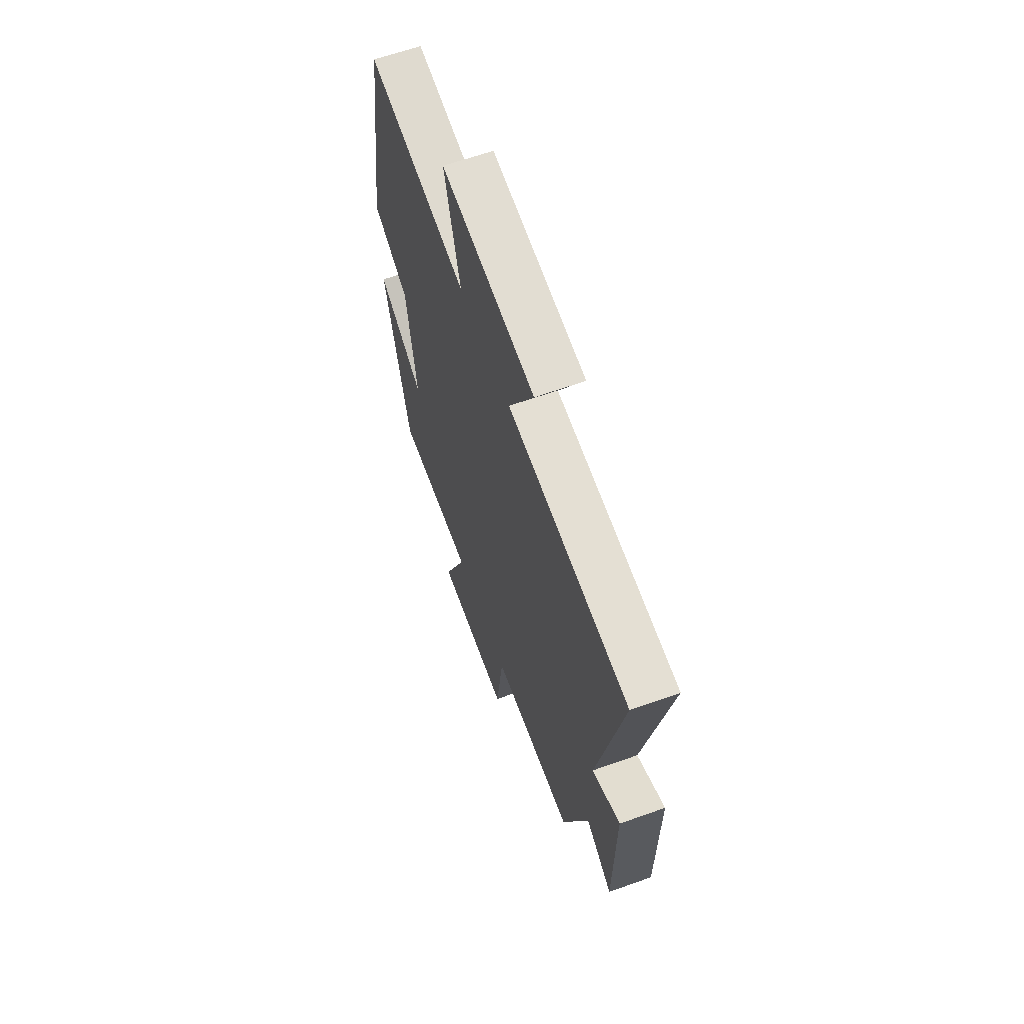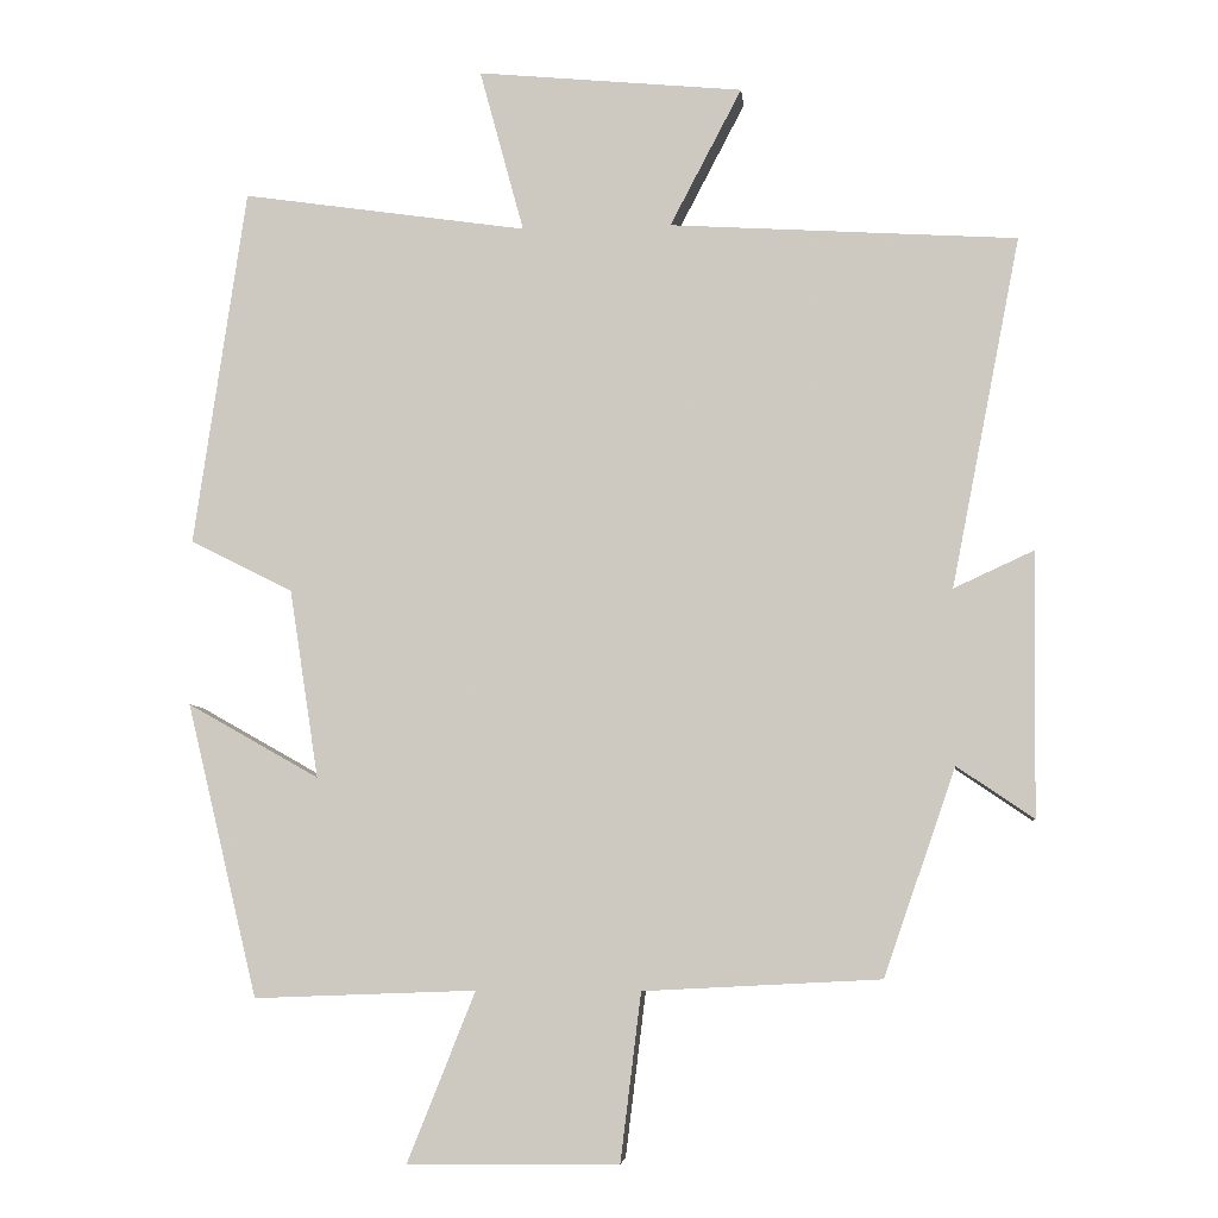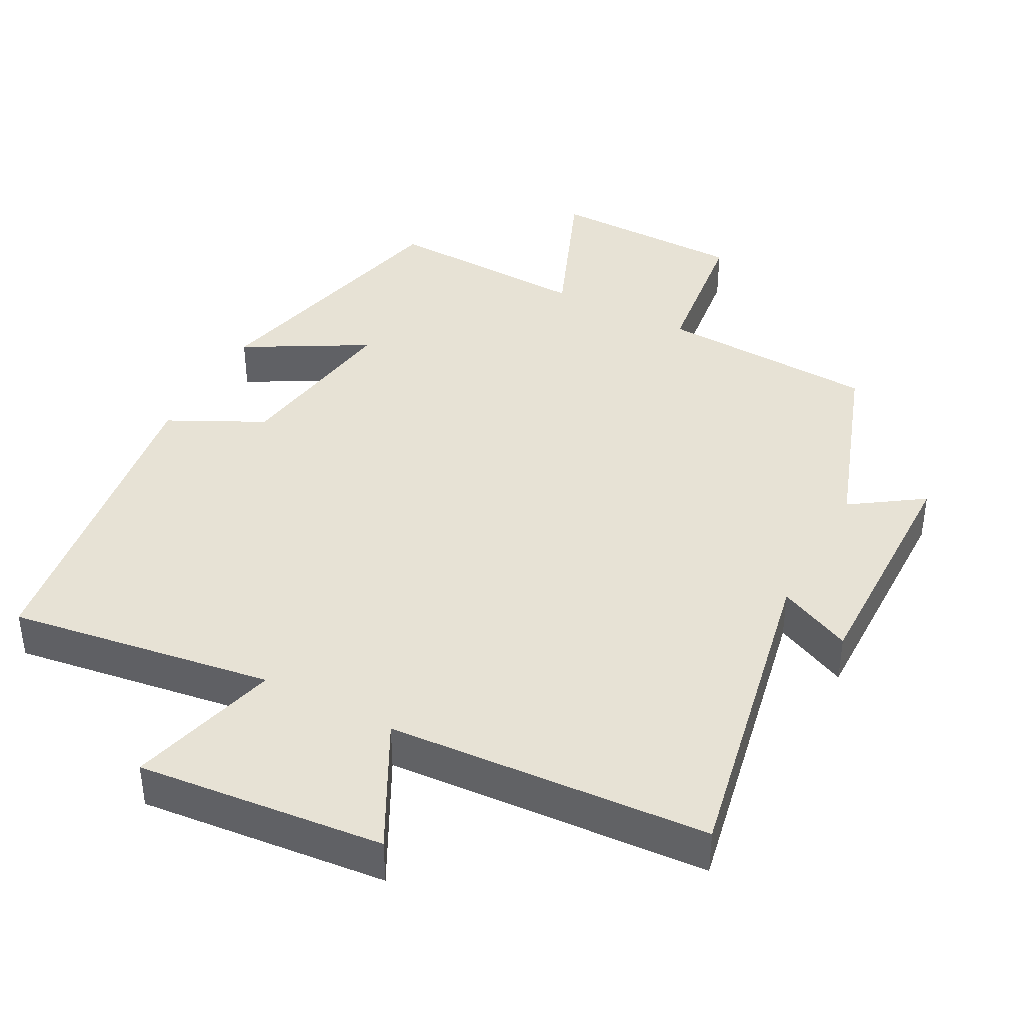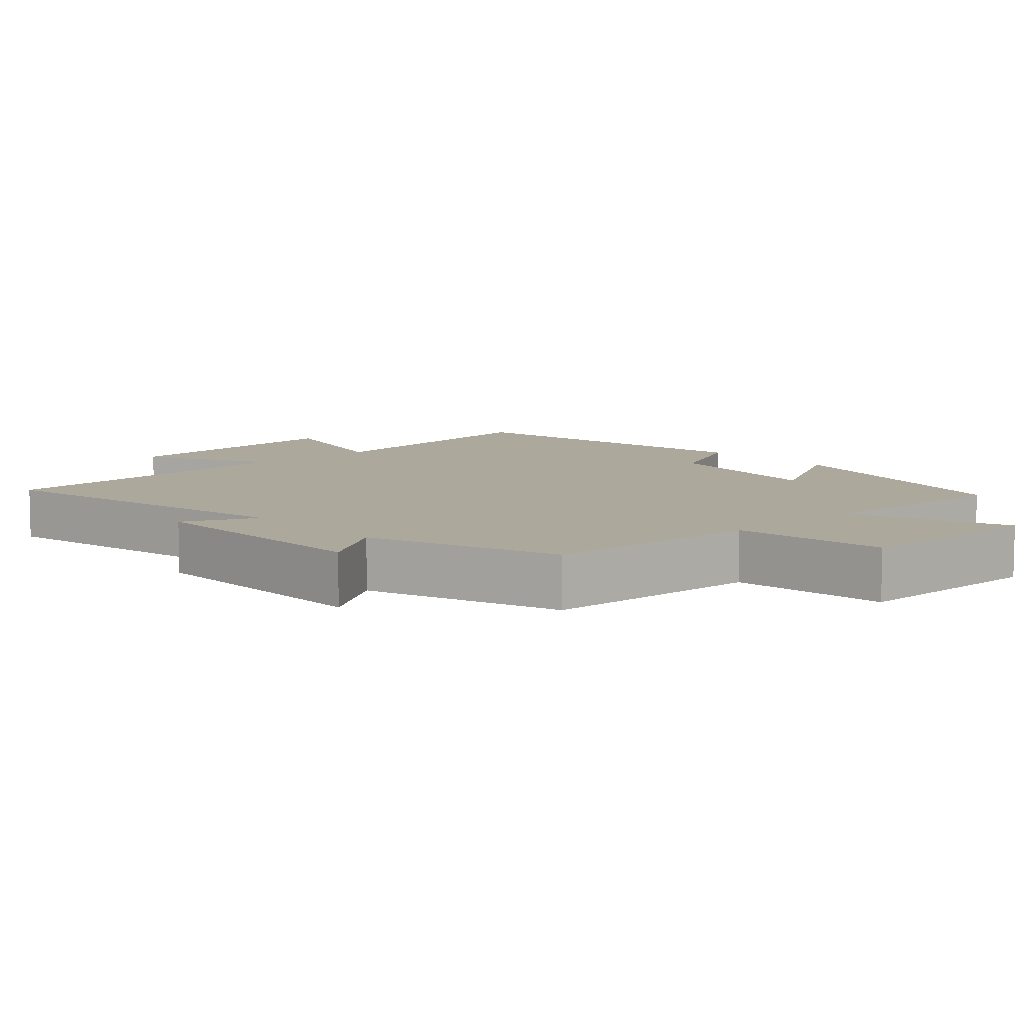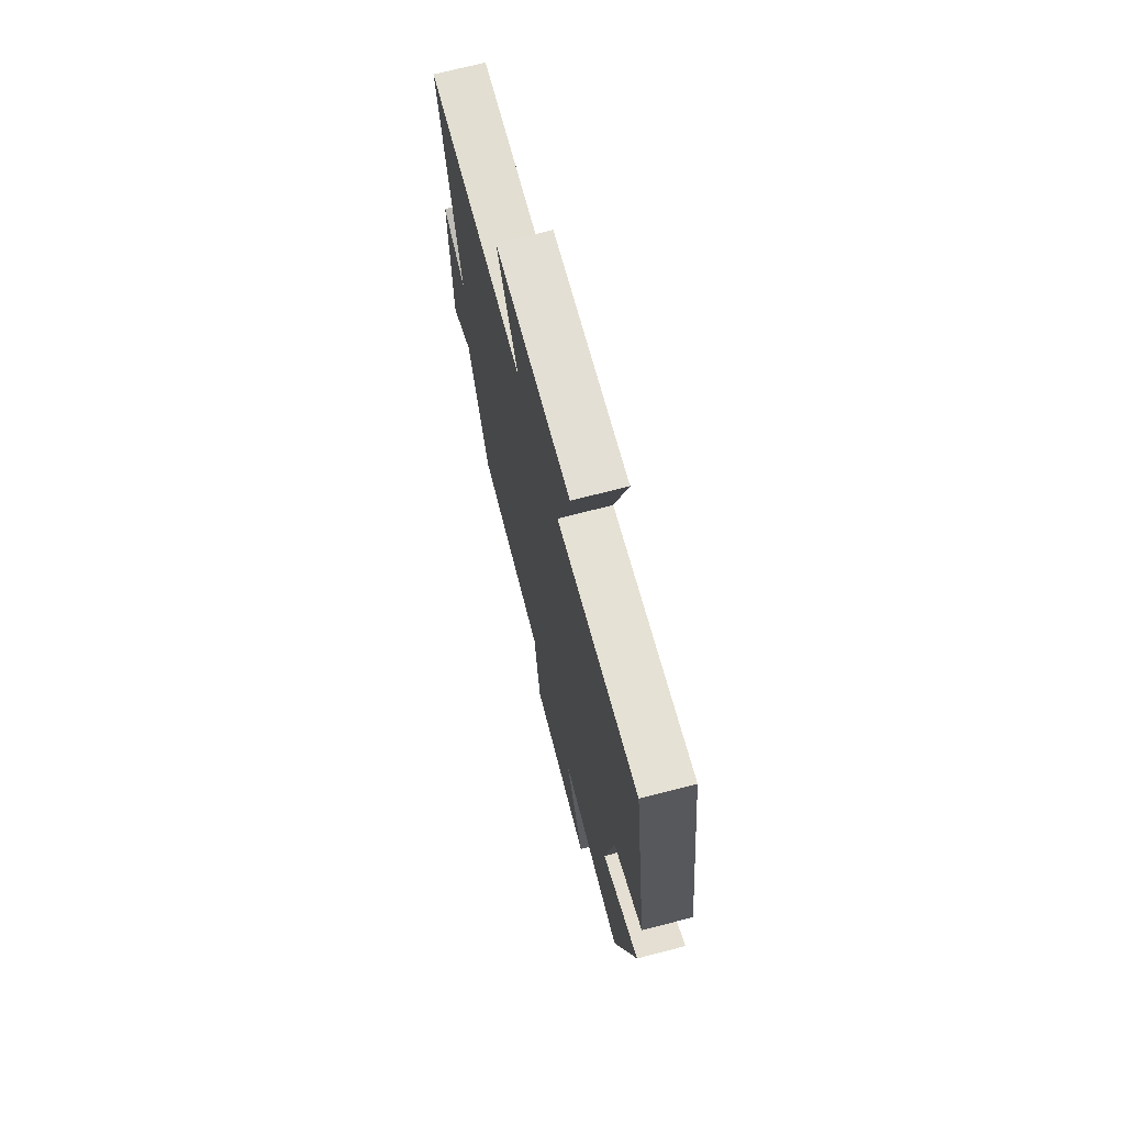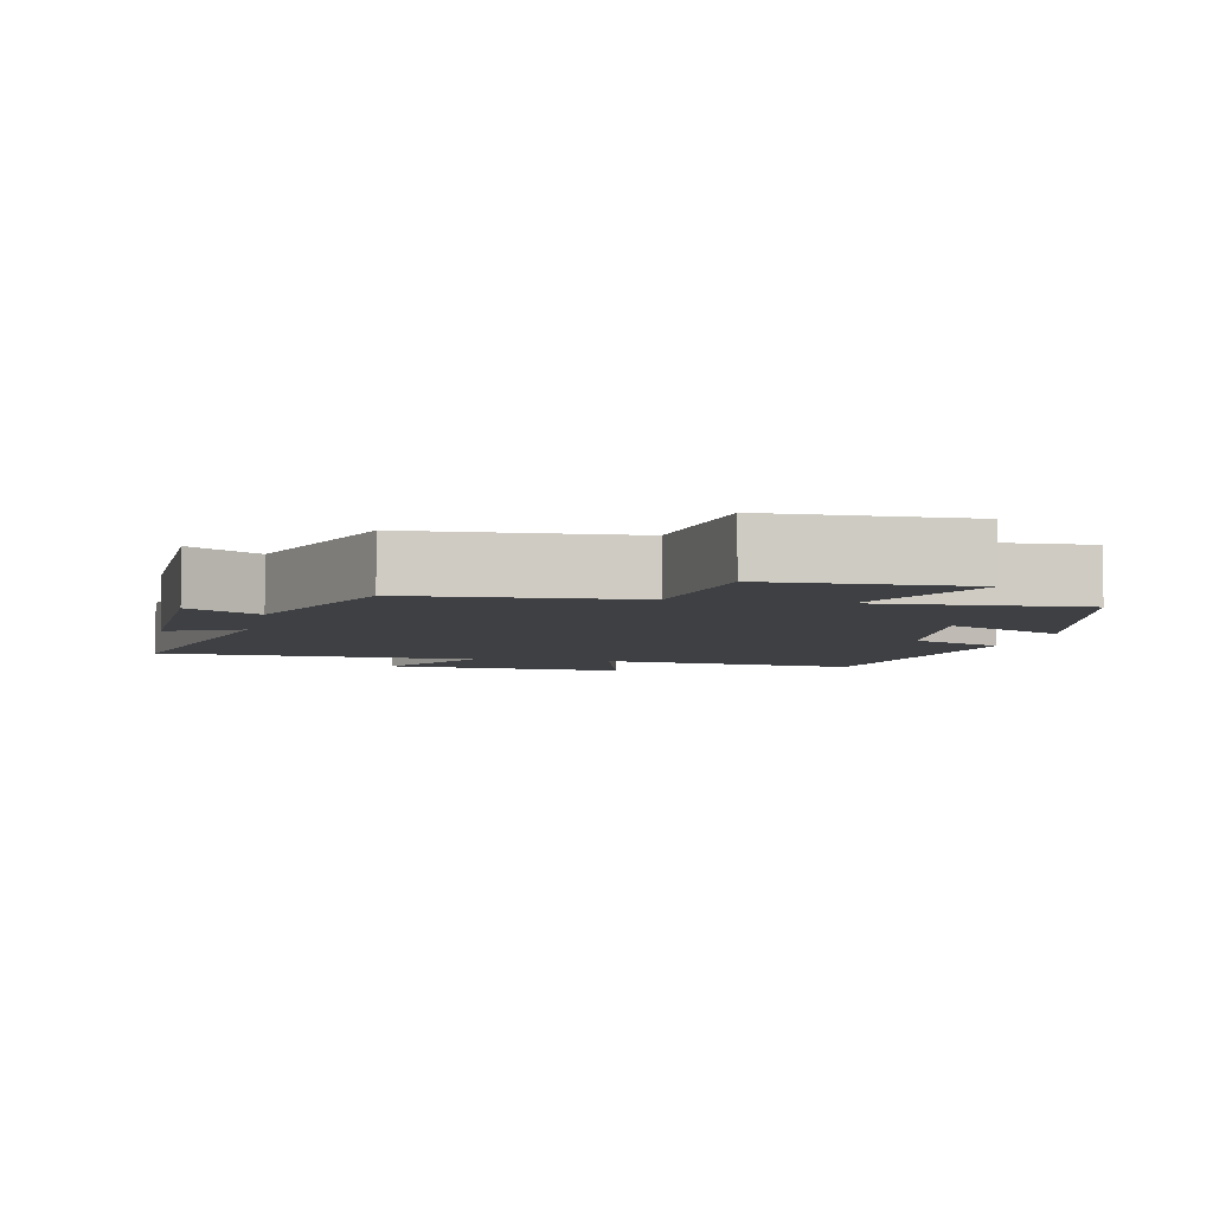
<metadata>
{"format":"obj","ext":"obj","renderer":"f3d","projection":"perspective","resolution":1024,"background":"white","views":[{"elev":63.5,"azim":70.2,"up":"+Z"},{"elev":-6.0,"azim":5.9,"up":"+Z"},{"elev":40.3,"azim":27.9,"up":"+Y"},{"elev":8.5,"azim":137.6,"up":"+Y"},{"elev":71.1,"azim":-104.5,"up":"+Z"},{"elev":-4.9,"azim":167.9,"up":"+Y"}]}
</metadata>
<code>
v -0.432 0.07 0.555
v -0.059 0.07 0.5
v -0.117 0.07 0.714
v 0.231 0.07 0.68
v 0.137 0.07 0.5
v 0.59 0.07 0.471
v 0.5 0.07 0.014
v 0.604 0.07 0.062
v 0.6 0.07 -0.282
v 0.5 0.07 -0.214
v 0.406 0.07 -0.484
v 0.097 0.07 -0.5
v 0.07 0.07 -0.718
v -0.206 0.07 -0.722
v -0.117 0.07 -0.5
v -0.407 0.07 -0.511
v -0.5 0.07 -0.128
v -0.328 0.07 -0.225
v -0.366 0.07 0.021
v -0.5 0.07 0.088
v -0.432 0 0.555
v -0.059 0 0.5
v -0.117 0 0.714
v 0.231 0 0.68
v 0.137 0 0.5
v 0.59 0 0.471
v 0.5 0 0.014
v 0.604 0 0.062
v 0.6 0 -0.282
v 0.5 0 -0.214
v 0.406 0 -0.484
v 0.097 0 -0.5
v 0.07 0 -0.718
v -0.206 0 -0.722
v -0.117 0 -0.5
v -0.407 0 -0.511
v -0.5 0 -0.128
v -0.328 0 -0.225
v -0.366 0 0.021
v -0.5 0 0.088
f 19 20 1 2
f 18 19 2
f 15 16 17 18
f 15 18 2
f 12 13 14 15
f 10 11 12 15
f 10 15 2
f 7 8 9 10
f 7 10 2 3
f 5 6 7
f 5 7 3
f 3 4 5
f 22 21 40 39
f 22 39 38
f 38 37 36 35
f 22 38 35
f 35 34 33 32
f 35 32 31 30
f 22 35 30
f 30 29 28 27
f 23 22 30 27
f 27 26 25
f 23 27 25
f 25 24 23
f 1 21 22 2
f 2 22 23 3
f 3 23 24 4
f 4 24 25 5
f 5 25 26 6
f 6 26 27 7
f 7 27 28 8
f 8 28 29 9
f 9 29 30 10
f 10 30 31 11
f 11 31 32 12
f 12 32 33 13
f 13 33 34 14
f 14 34 35 15
f 15 35 36 16
f 16 36 37 17
f 17 37 38 18
f 18 38 39 19
f 19 39 40 20
f 20 40 21 1

</code>
